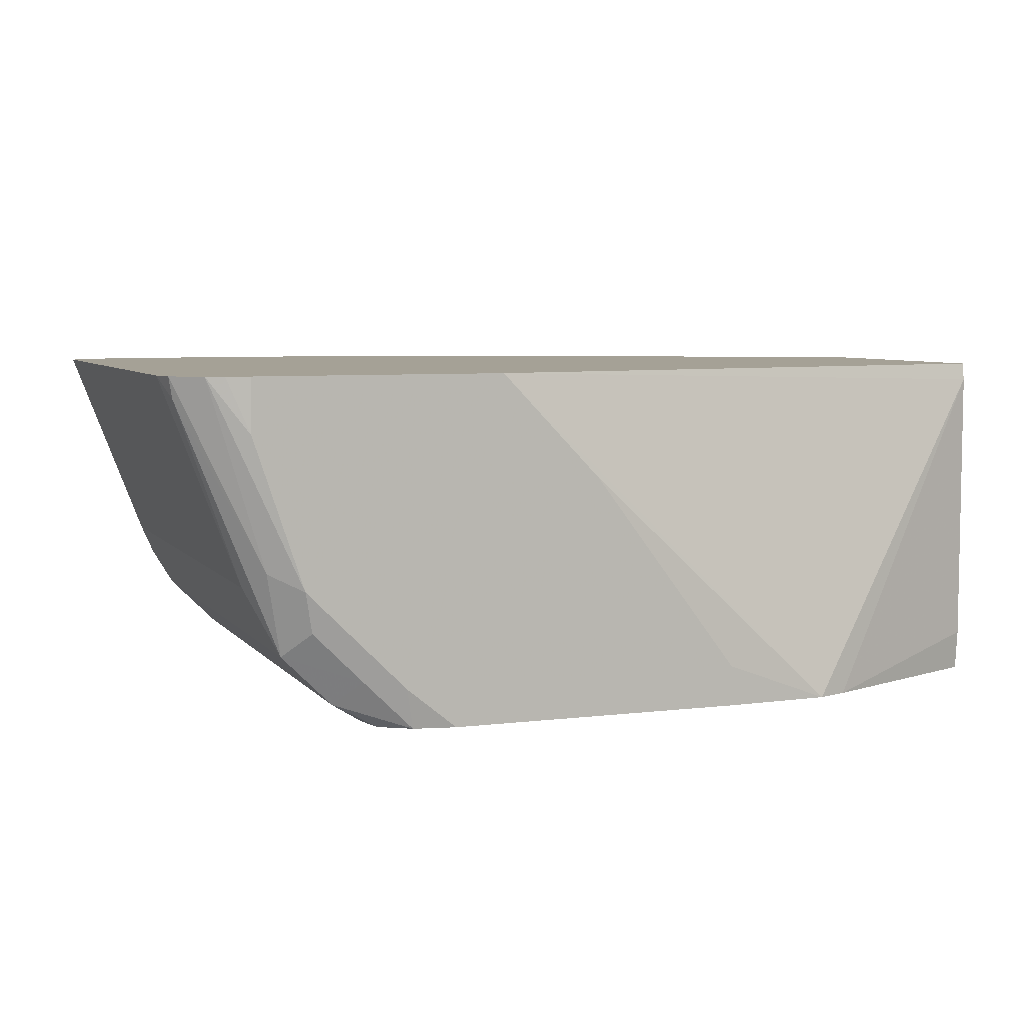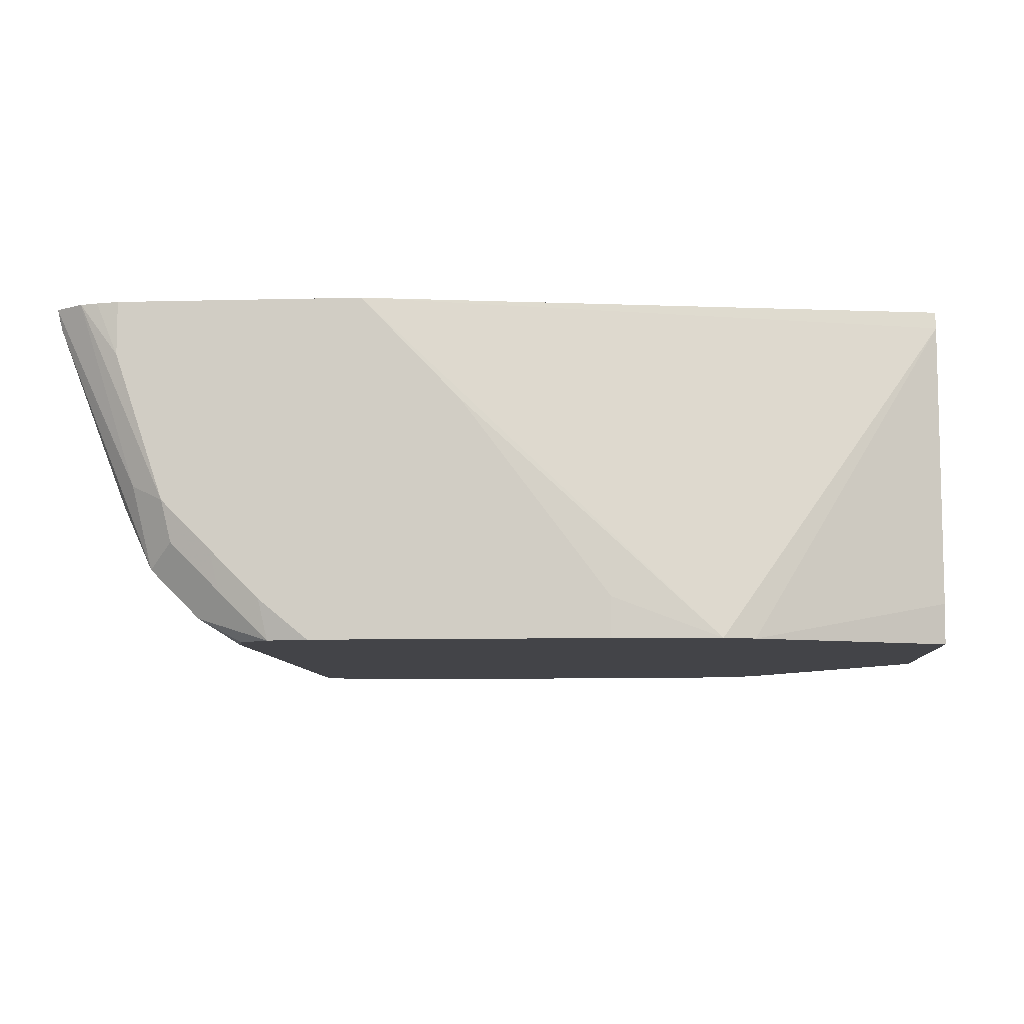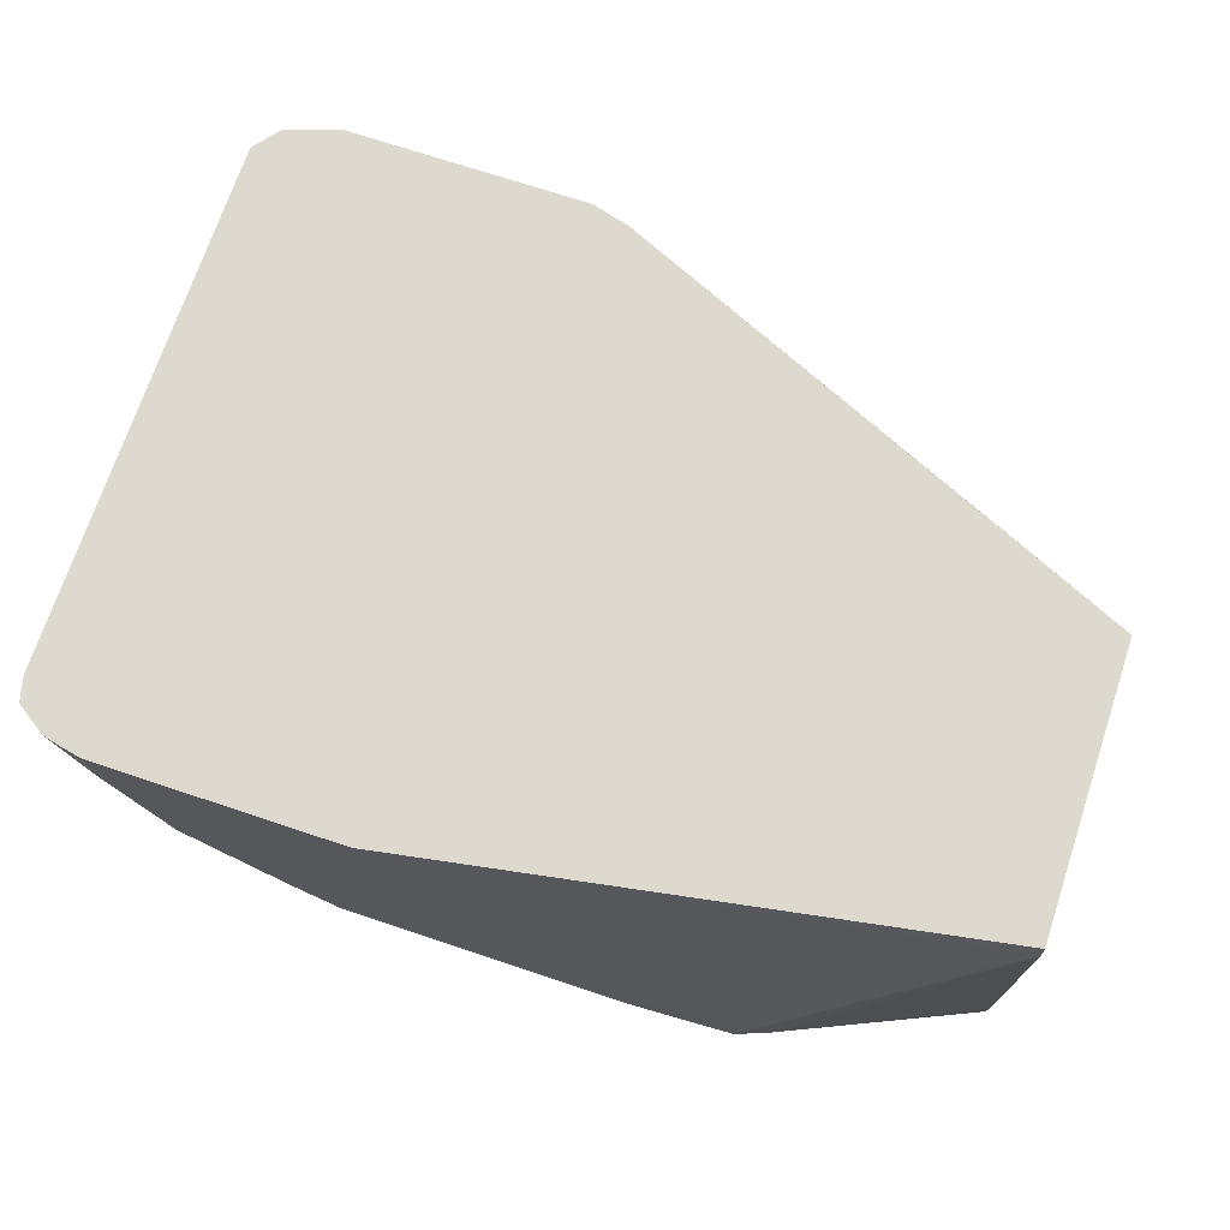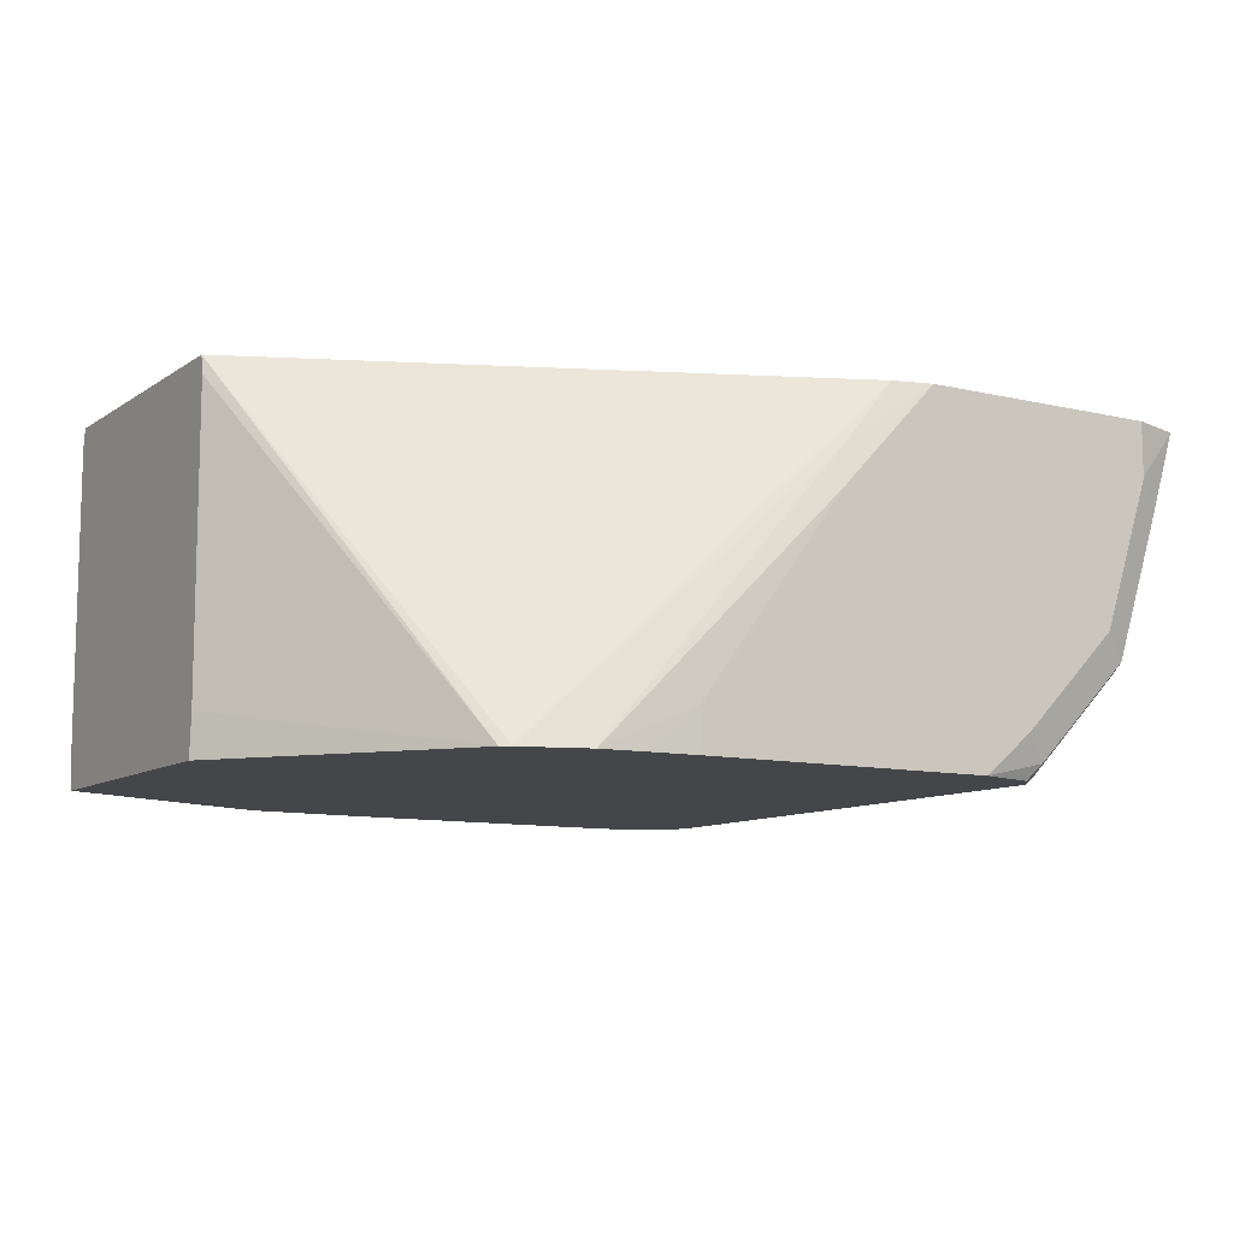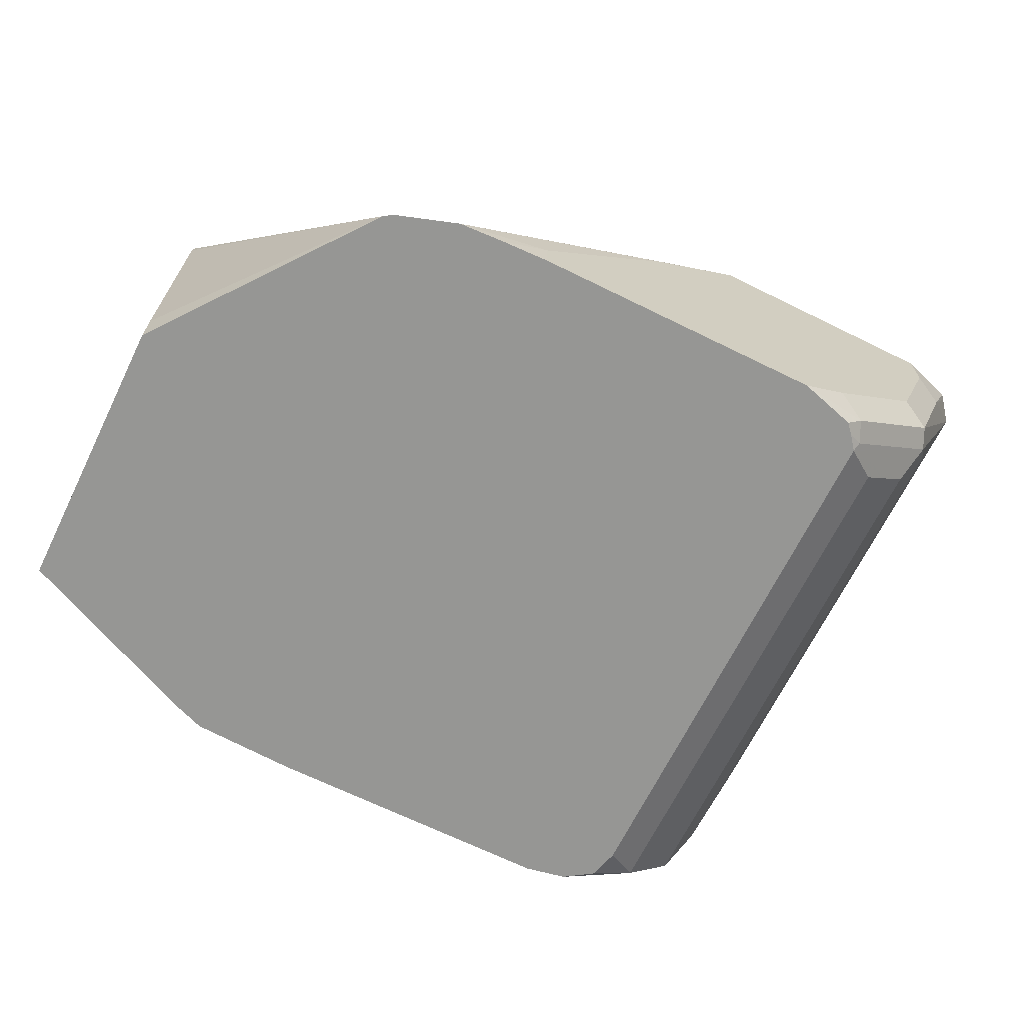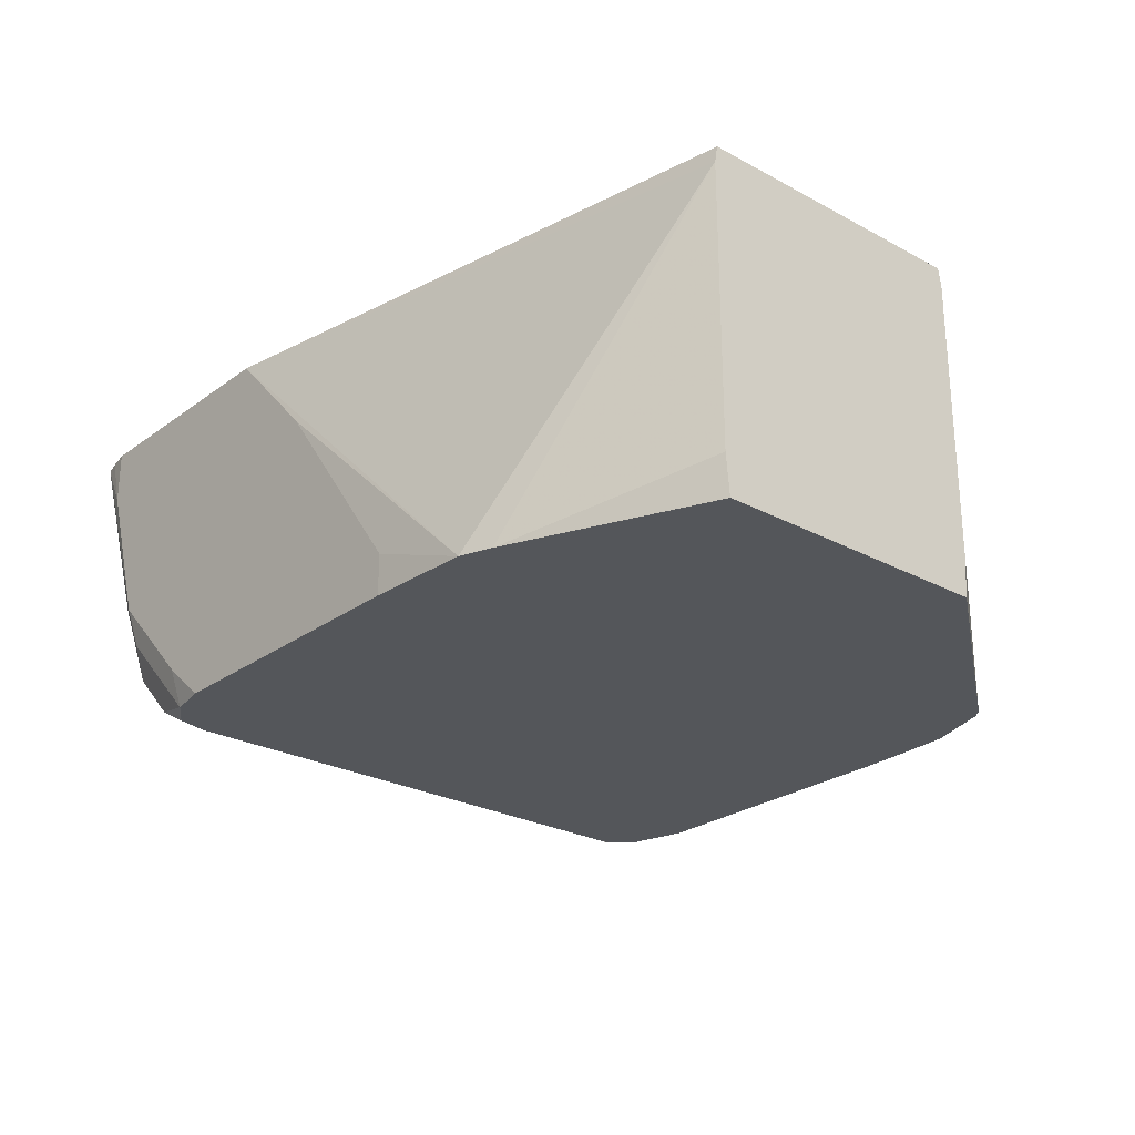
<metadata>
{"format":"obj","ext":"obj","renderer":"f3d","projection":"perspective","resolution":1024,"background":"white","views":[{"elev":6.1,"azim":-20.5,"up":"+Y"},{"elev":-8.3,"azim":4.0,"up":"+Y"},{"elev":71.7,"azim":18.4,"up":"+Y"},{"elev":-9.9,"azim":148.4,"up":"+Y"},{"elev":-67.7,"azim":153.8,"up":"+Y"},{"elev":-25.6,"azim":49.2,"up":"+Y"}]}
</metadata>
<code>
v -0.06618 -0.1158 -0.0827
v -0.03459 -0.1293 -0.0812
v -0.05022 -0.1293 -0.08209
v -0.06618 -0.1293 -0.0827
v -0.1158 -0.04963 -0.0827
v -0.01357 -0.1293 -0.07419
v -0.1185 -0.03584 -0.07994
v -0.1654 -0.1293 -0.0827
v -0.1488 -0.01503 -0.0827
v 0.04532 -0.01503 0.0009633
v -0.01052 -0.1293 -0.07217
v -0.1359 -0.01503 -0.07908
v -0.1849 -0.1293 -0.07723
v -0.1902 -0.124 -0.07855
v -0.1819 -0.1158 -0.0827
v -0.2315 -0.01503 -0.0827
v 0.04532 -0.01503 0.09816
v 0.04532 -0.02082 1.62e-05
v 0.04532 -0.1158 1.62e-05
v 0.04532 -0.1293 0.001026
v -0.1879 -0.1293 -0.07388
v -0.193 -0.1268 -0.07167
v -0.2233 -0.09097 -0.07855
v -0.1985 -0.09923 -0.0827
v -0.2315 -0.03308 -0.0827
v -0.2496 -0.01503 -0.07687
v 0.04532 -0.02082 0.09923
v -0.1488 -0.01503 0.1323
v 0.04532 -0.1293 0.09803
v -0.1917 -0.1293 -0.06912
v -0.226 -0.09372 -0.07167
v -0.2571 -0.01503 -0.06765
v -0.2398 -0.04136 -0.07855
v -0.215 -0.0827 -0.0827
v -0.2511 -0.01503 -0.07516
v 0.04532 -0.1158 0.09923
v -0.03012 -0.1293 0.1308
v -0.01952 -0.1293 0.1268
v -0.2315 -0.01503 0.1323
v -0.1158 -0.04963 0.1323
v -0.1917 -0.1293 0.1128
v -0.204 -0.1213 -0.06064
v -0.2205 -0.1047 -0.06064
v -0.2315 -0.0827 -0.06616
v -0.2571 -0.01503 0.1143
v -0.06618 -0.1158 0.1323
v -0.06618 -0.1293 0.1323
v -0.2391 -0.01503 0.1308
v -0.2315 -0.03308 0.1323
v -0.204 -0.1213 0.1213
v -0.1891 -0.1293 0.123
v -0.2205 -0.1047 0.1213
v -0.2315 -0.0827 0.1158
v -0.2536 -0.02206 0.1213
v -0.255 -0.01503 0.1227
v -0.1654 -0.1293 0.1323
v -0.2451 -0.01503 0.1293
v -0.215 -0.0827 0.1323
v -0.1792 -0.1293 0.1296
v -0.1957 -0.113 0.1296
v -0.2122 -0.09647 0.1296
v -0.2233 -0.09097 0.124
v -0.226 -0.07718 0.1268
v -0.1819 -0.1158 0.1323
v -0.1985 -0.09923 0.1323
f 28 64 56
f 28 56 47
f 28 47 46
f 28 46 40
f 28 40 37
f 29 36 38
f 30 42 43
f 30 50 42
f 30 43 31
f 31 43 52
f 28 65 64
f 31 52 53
f 30 41 50
f 28 58 65
f 23 25 34
f 28 39 49
f 27 38 36
f 27 37 38
f 27 28 37
f 26 33 35
f 25 33 26
f 23 34 24
f 22 31 23
f 23 33 25
f 23 32 33
f 23 31 32
f 22 30 31
f 31 53 44
f 28 49 58
f 31 44 32
f 57 63 58
f 32 44 53
f 21 30 22
f 59 64 60
f 58 63 62
f 58 60 65
f 58 61 60
f 56 64 59
f 55 63 57
f 54 63 55
f 54 62 63
f 52 54 53
f 52 62 54
f 52 58 62
f 52 61 58
f 52 60 61
f 50 60 52
f 60 64 65
f 50 59 60
f 50 51 59
f 49 57 58
f 48 57 49
f 45 53 54
f 45 54 55
f 42 52 43
f 42 50 52
f 41 51 50
f 39 48 49
f 37 40 46
f 37 46 47
f 32 53 45
f 32 35 33
f 17 28 27
f 2 38 37
f 14 24 15
f 2 7 6
f 2 5 7
f 2 4 3
f 2 8 4
f 2 13 8
f 2 21 13
f 2 30 21
f 2 41 30
f 2 51 41
f 2 59 51
f 2 47 56
f 2 37 47
f 2 29 38
f 5 9 7
f 2 20 29
f 2 6 11
f 1 5 2
f 1 9 5
f 1 16 9
f 1 25 16
f 1 34 25
f 1 24 34
f 1 15 24
f 1 8 15
f 1 4 8
f 1 3 4
f 1 2 3
f 16 25 26
f 2 11 20
f 6 10 11
f 2 56 59
f 6 12 10
f 14 23 24
f 14 22 23
f 6 7 12
f 13 21 14
f 11 19 20
f 11 18 19
f 10 18 11
f 10 19 18
f 10 20 19
f 10 29 20
f 10 36 29
f 10 27 36
f 10 17 27
f 9 10 12
f 14 21 22
f 9 28 17
f 9 17 10
f 7 9 12
f 8 14 15
f 9 16 26
f 9 26 35
f 9 35 32
f 8 13 14
f 9 45 55
f 9 55 57
f 9 57 48
f 9 48 39
f 9 39 28
f 9 32 45

</code>
